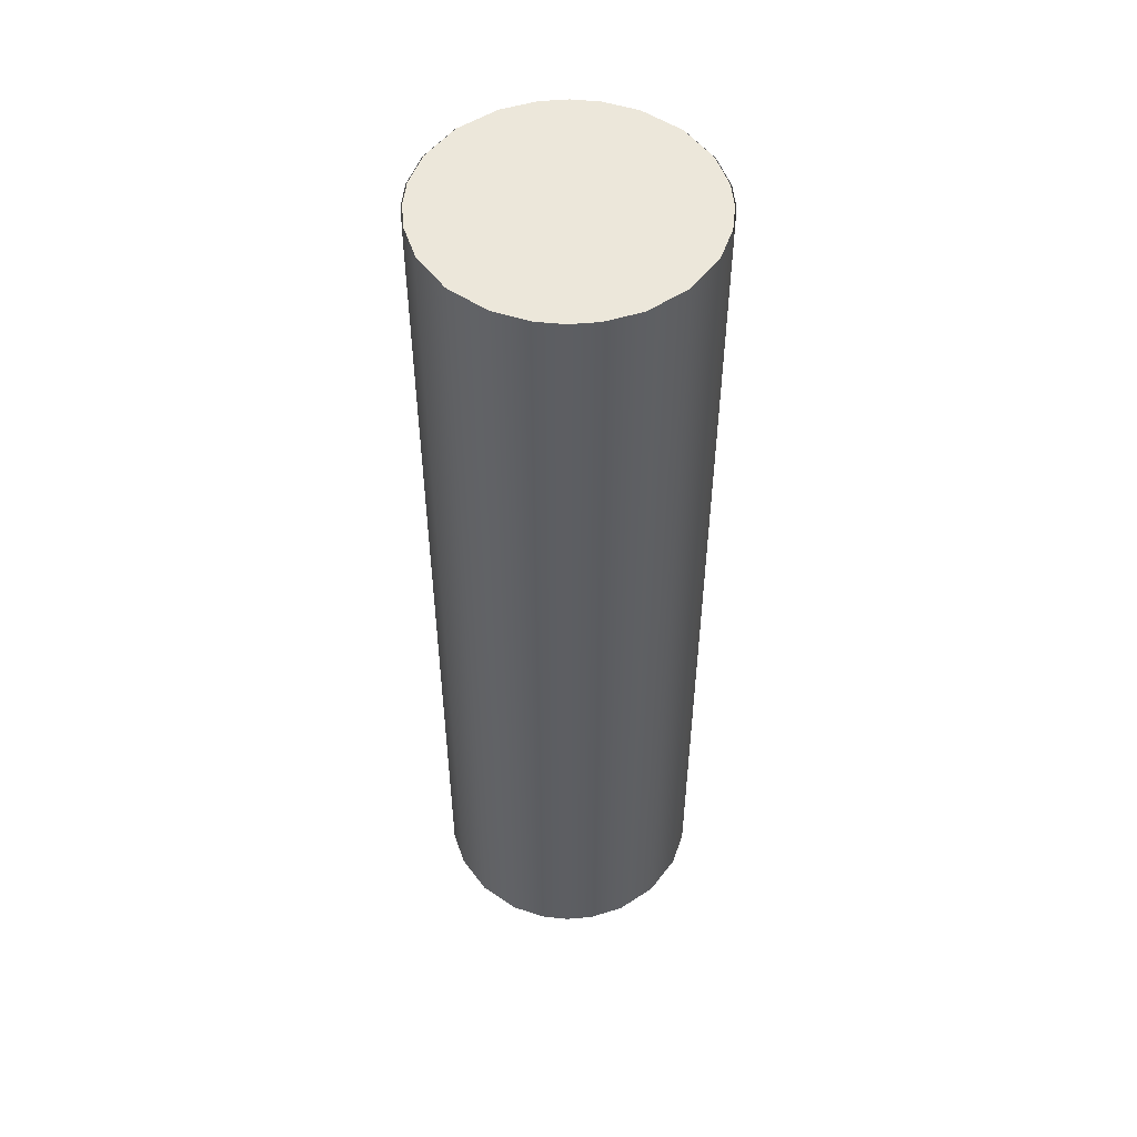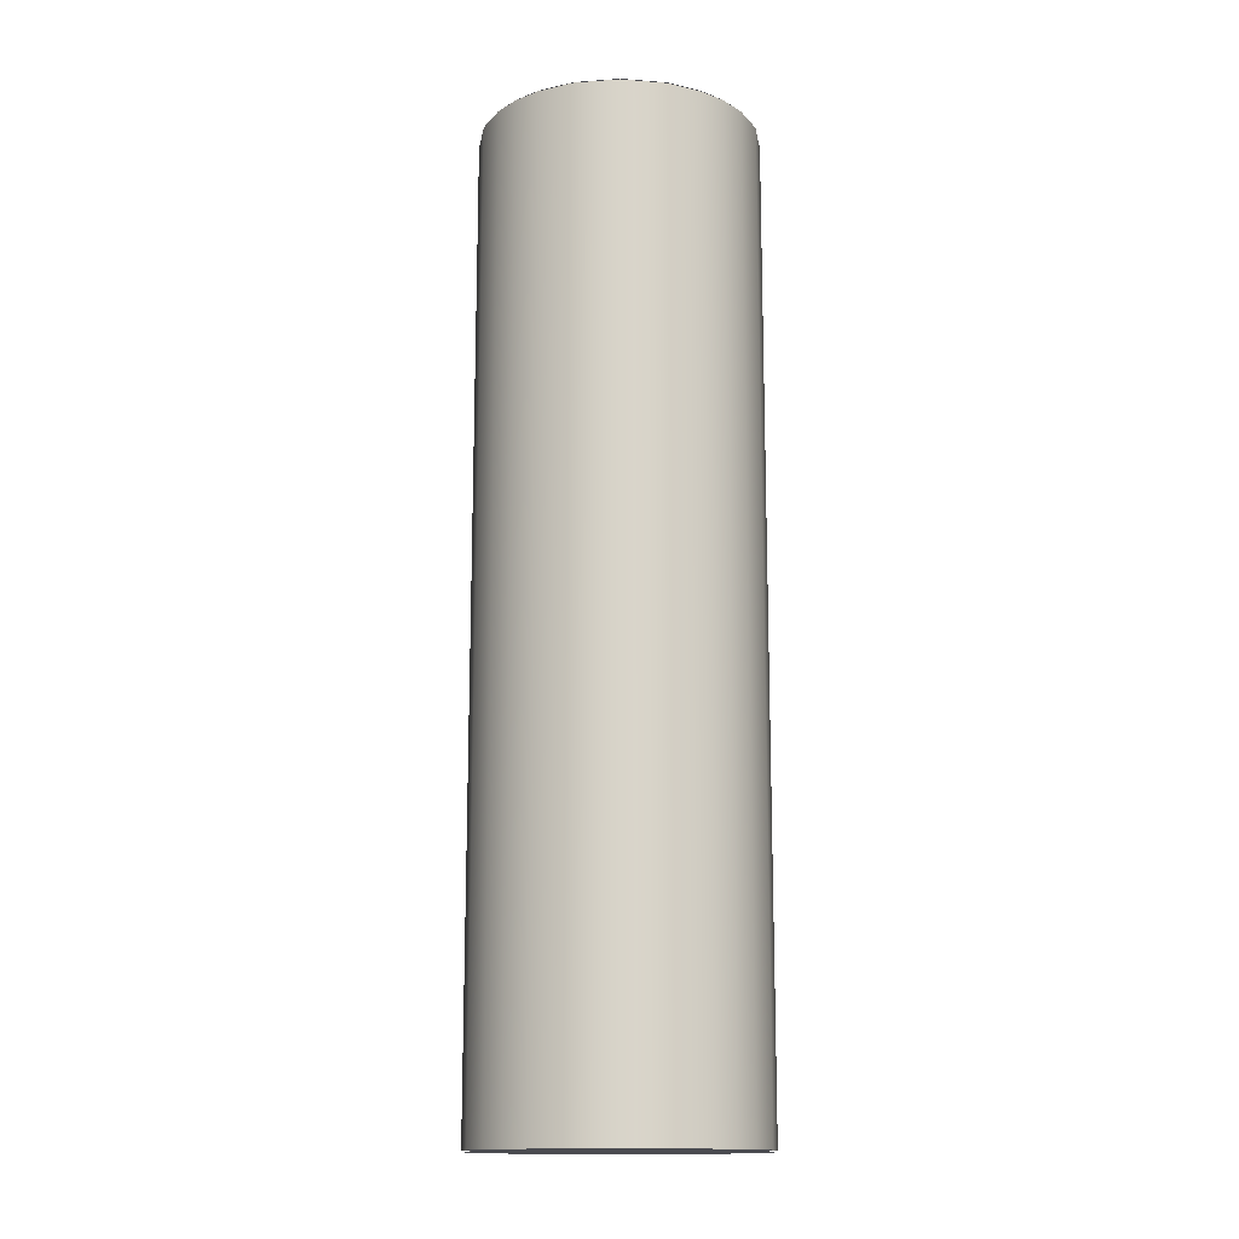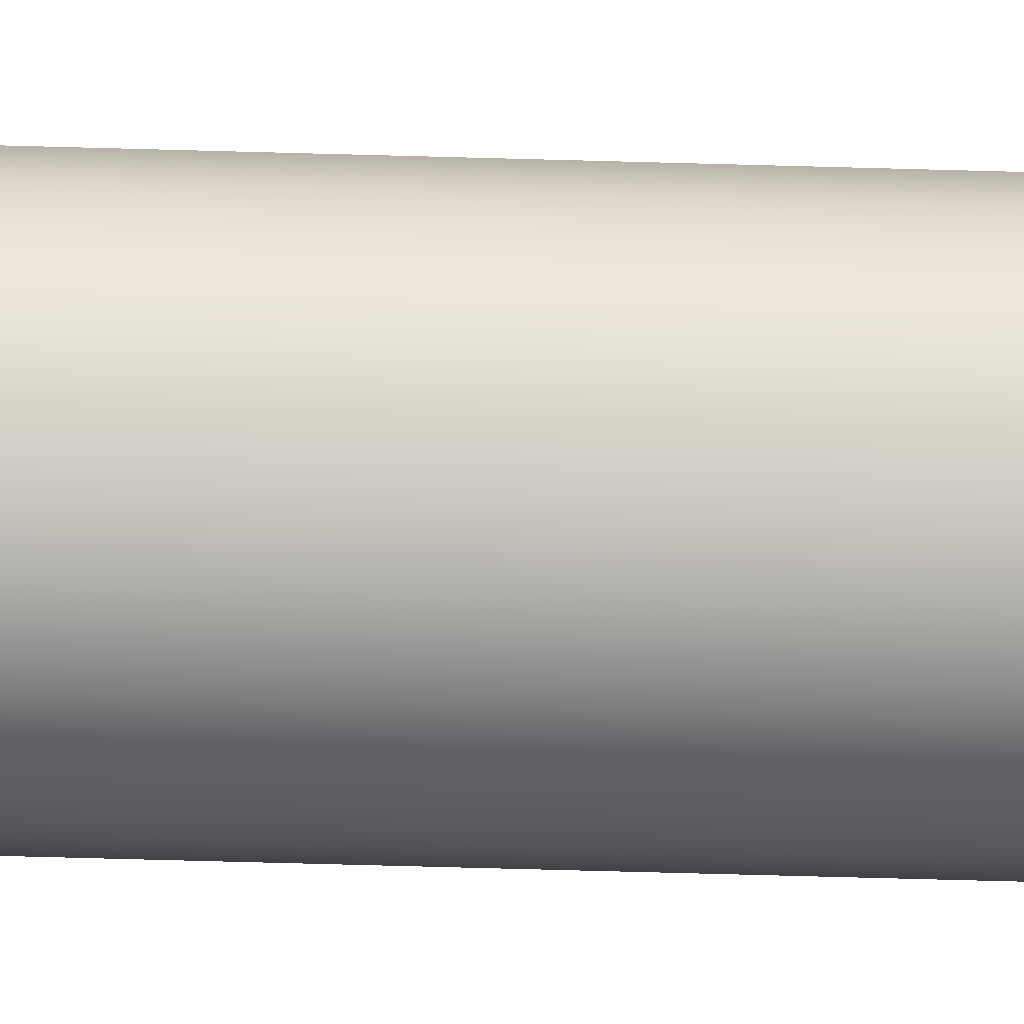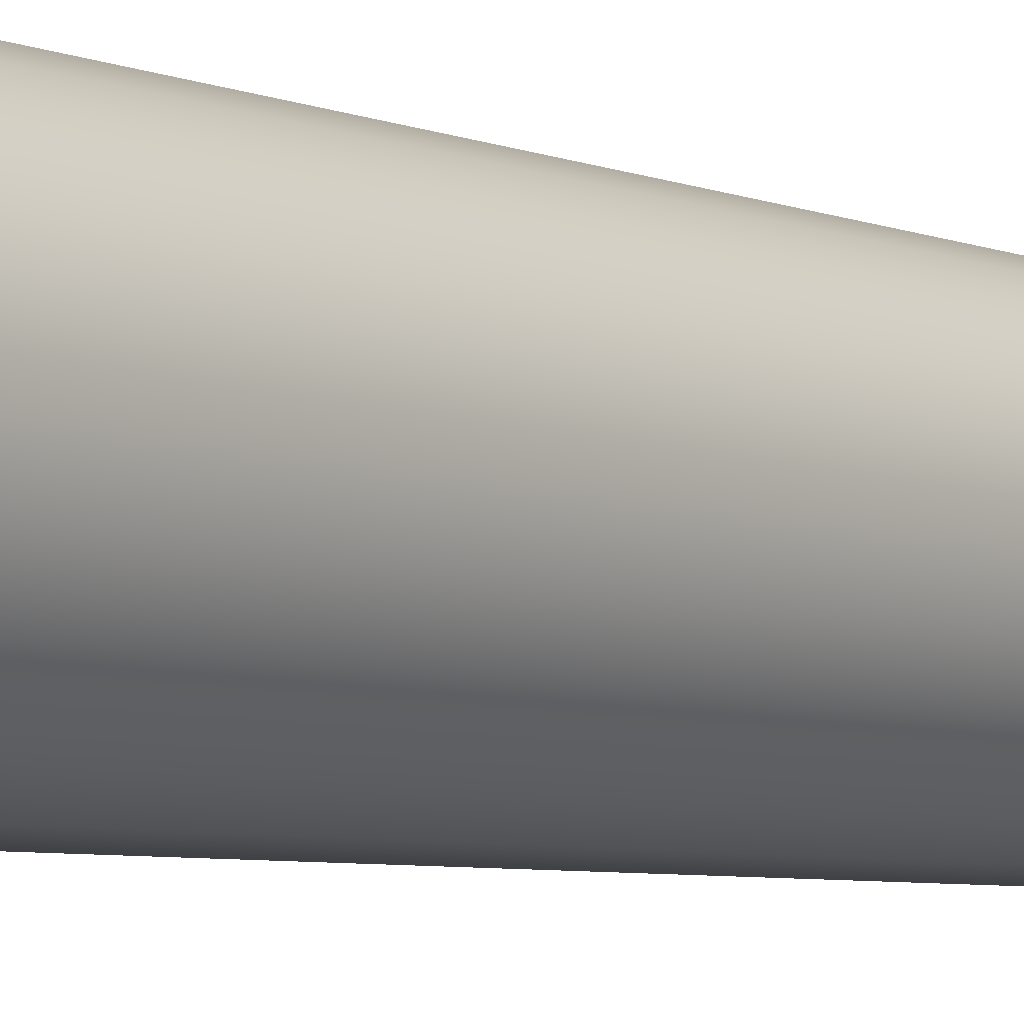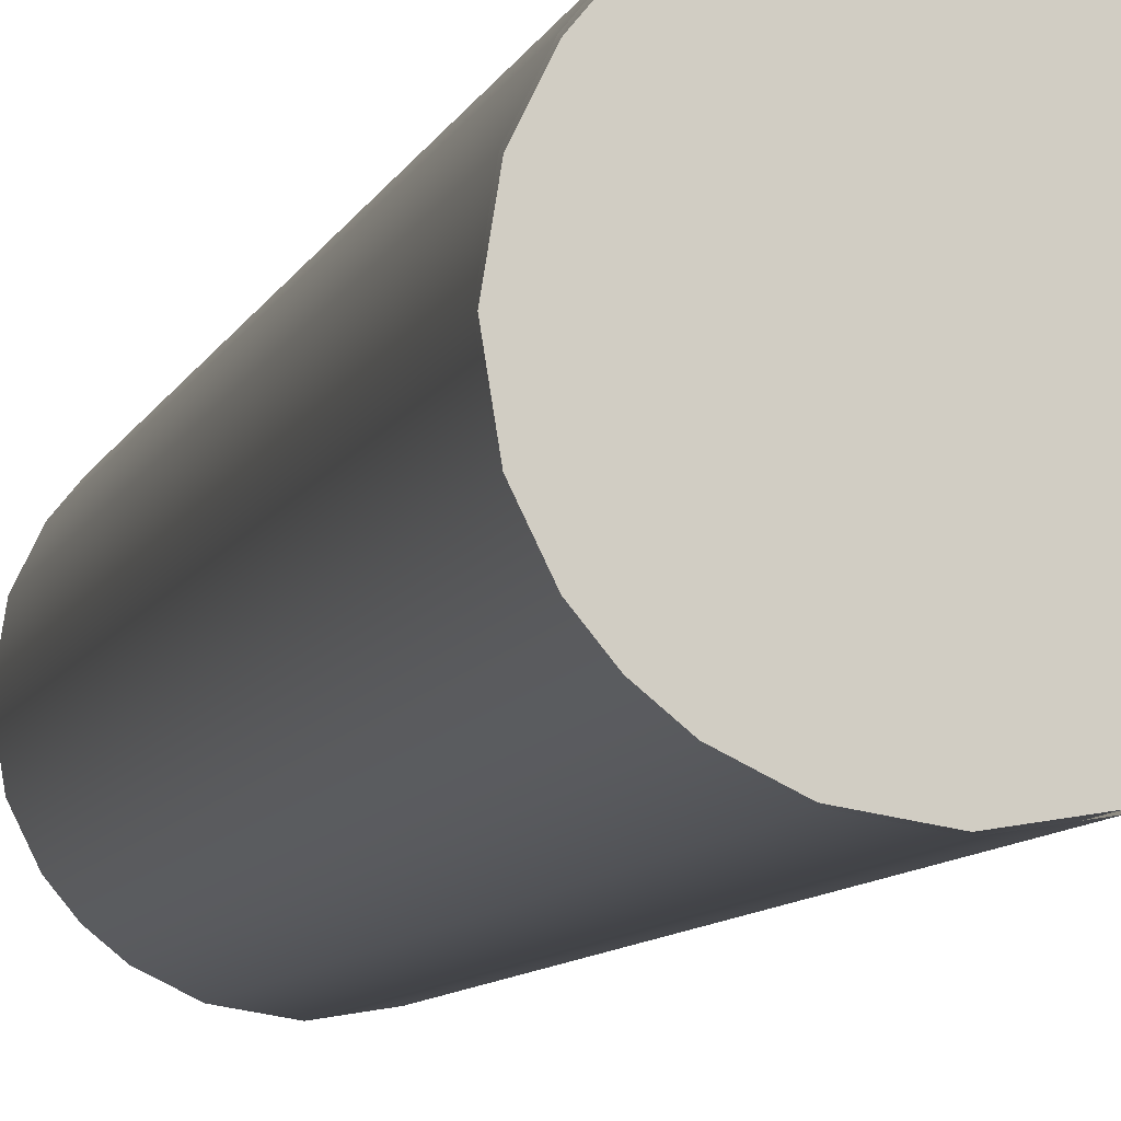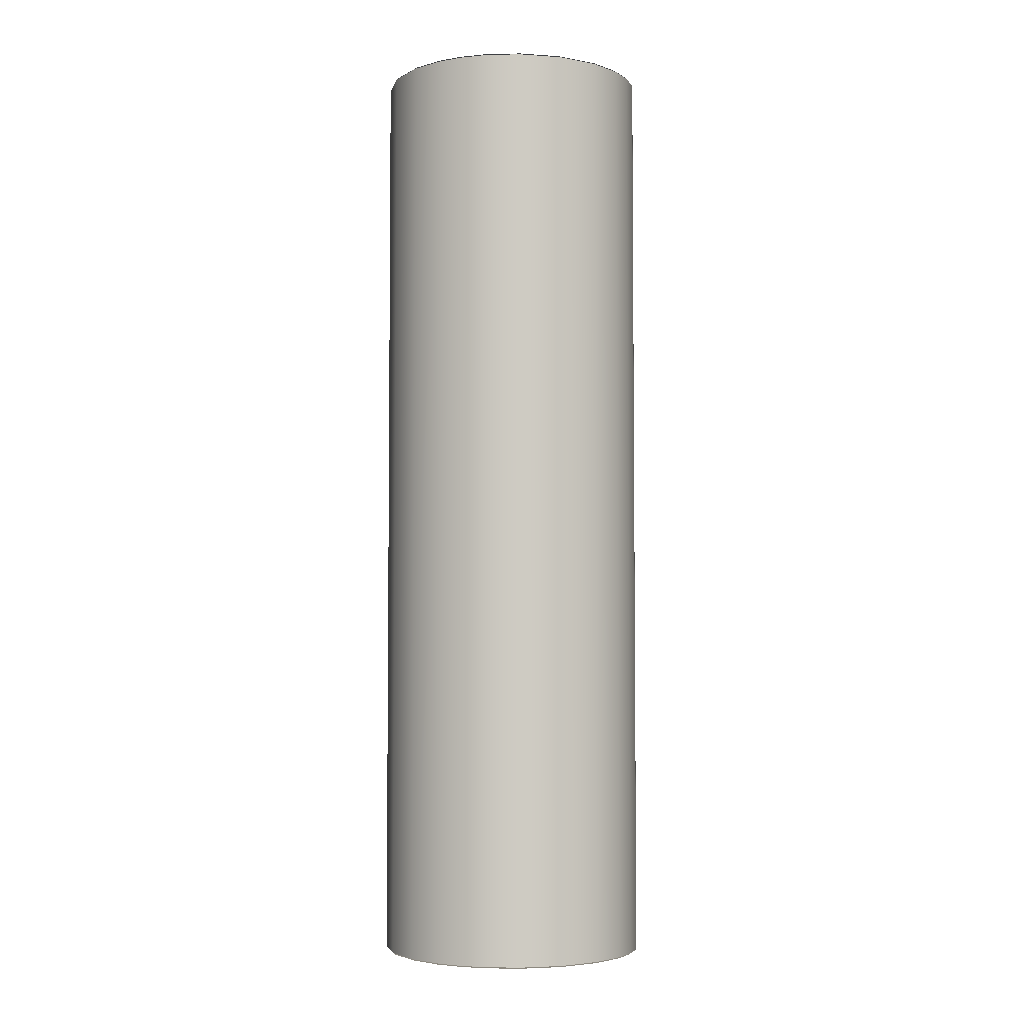
<metadata>
{"format":"obj","ext":"obj","renderer":"f3d","projection":"perspective","resolution":1024,"background":"white","views":[{"elev":51.6,"azim":-44.6,"up":"+Z"},{"elev":-14.6,"azim":179.8,"up":"+Z"},{"elev":-77.8,"azim":88.5,"up":"+Y"},{"elev":-5.5,"azim":-141.7,"up":"+Y"},{"elev":-7.7,"azim":-13.4,"up":"+Y"},{"elev":-4.0,"azim":158.1,"up":"+Z"}]}
</metadata>
<code>
g Burstlaser1
v 90 2 73
v 88.59 3.414 73
v 88.34 3.109 73
v 88.1 2.632 73
v 88 2 73
v 88.1 1.368 73
v 88.34 0.8906 73
v 88.59 0.5858 73
v 88.59 0.5858 73
v 88.89 0.3359 73
v 89.37 0.1026 73
v 90 0 73
v 90.63 0.1026 73
v 91.11 0.3359 73
v 91.41 0.5858 73
v 91.41 0.5858 73
v 91.66 0.8906 73
v 91.9 1.368 73
v 92 2 73
v 91.9 2.632 73
v 91.66 3.109 73
v 91.41 3.414 73
v 91.41 3.414 73
v 91.11 3.664 73
v 90.63 3.897 73
v 90 4 73
v 89.37 3.897 73
v 88.89 3.664 73
v 88.59 3.414 73
v 91.41 3.414 87
v 91.41 3.414 73
v 91.11 3.664 87
v 91.11 3.664 73
v 90.63 3.897 87
v 90.63 3.897 73
v 90 4 87
v 90 4 73
v 89.37 3.897 87
v 89.37 3.897 73
v 88.89 3.664 87
v 88.89 3.664 73
v 88.59 3.414 87
v 88.59 3.414 73
v 91.41 3.414 73
v 91.41 3.414 87
v 91.66 3.109 73
v 91.66 3.109 87
v 91.9 2.632 73
v 91.9 2.632 87
v 92 2 73
v 92 2 87
v 91.9 1.368 73
v 91.9 1.368 87
v 91.66 0.8906 73
v 91.66 0.8906 87
v 91.41 0.5858 73
v 91.41 0.5858 87
v 90 2 87
v 91.41 3.414 87
v 91.66 3.109 87
v 91.9 2.632 87
v 92 2 87
v 91.9 1.368 87
v 91.66 0.8906 87
v 91.41 0.5858 87
v 91.41 0.5858 87
v 91.11 0.3359 87
v 90.63 0.1026 87
v 90 0 87
v 89.37 0.1026 87
v 88.89 0.3359 87
v 88.59 0.5858 87
v 88.59 0.5858 87
v 88.34 0.8906 87
v 88.1 1.368 87
v 88 2 87
v 88.1 2.632 87
v 88.34 3.109 87
v 88.59 3.414 87
v 88.59 3.414 87
v 88.89 3.664 87
v 89.37 3.897 87
v 90 4 87
v 90.63 3.897 87
v 91.11 3.664 87
v 91.41 3.414 87
v 88.59 0.5858 87
v 88.59 0.5858 73
v 88.89 0.3359 87
v 88.89 0.3359 73
v 89.37 0.1026 87
v 89.37 0.1026 73
v 90 0 87
v 90 0 73
v 90.63 0.1026 87
v 90.63 0.1026 73
v 91.11 0.3359 87
v 91.11 0.3359 73
v 91.41 0.5858 87
v 91.41 0.5858 73
v 88.59 3.414 87
v 88.59 3.414 73
v 88.34 3.109 87
v 88.34 3.109 73
v 88.1 2.632 87
v 88.1 2.632 73
v 88 2 87
v 88 2 73
v 88.1 1.368 87
v 88.1 1.368 73
v 88.34 0.8906 87
v 88.34 0.8906 73
v 88.59 0.5858 87
v 88.59 0.5858 73
f 1 3 2
f 1 4 3
f 1 5 4
f 1 6 5
f 1 7 6
f 1 8 7
f 1 10 9
f 1 11 10
f 1 12 11
f 1 13 12
f 1 14 13
f 1 15 14
f 1 17 16
f 1 18 17
f 1 19 18
f 1 20 19
f 1 21 20
f 1 22 21
f 1 24 23
f 1 25 24
f 1 26 25
f 1 27 26
f 1 28 27
f 1 29 28
f 30 31 32
f 32 31 33
f 32 33 34
f 34 33 35
f 34 35 36
f 36 35 37
f 36 37 38
f 38 37 39
f 38 39 40
f 40 39 41
f 40 41 42
f 42 41 43
f 44 45 46
f 46 45 47
f 46 47 48
f 48 47 49
f 48 49 50
f 50 49 51
f 50 51 52
f 52 51 53
f 52 53 54
f 54 53 55
f 54 55 56
f 56 55 57
f 58 60 59
f 58 61 60
f 58 62 61
f 58 63 62
f 58 64 63
f 58 65 64
f 58 67 66
f 58 68 67
f 58 69 68
f 58 70 69
f 58 71 70
f 58 72 71
f 58 74 73
f 58 75 74
f 58 76 75
f 58 77 76
f 58 78 77
f 58 79 78
f 58 81 80
f 58 82 81
f 58 83 82
f 58 84 83
f 58 85 84
f 58 86 85
f 87 88 89
f 89 88 90
f 89 90 91
f 91 90 92
f 91 92 93
f 93 92 94
f 93 94 95
f 95 94 96
f 95 96 97
f 97 96 98
f 97 98 99
f 99 98 100
f 101 102 103
f 103 102 104
f 103 104 105
f 105 104 106
f 105 106 107
f 107 106 108
f 107 108 109
f 109 108 110
f 109 110 111
f 111 110 112
f 111 112 113
f 113 112 114
g Burstlaser2
v 90 2 72.98
v 88.59 3.414 72.98
v 88.34 3.109 72.98
v 88.1 2.632 72.98
v 88 2 72.98
v 88.1 1.368 72.98
v 88.34 0.8906 72.98
v 88.59 0.5858 72.98
v 88.59 0.5858 72.98
v 88.89 0.3359 72.98
v 89.37 0.1026 72.98
v 90 0 72.98
v 90.63 0.1026 72.98
v 91.11 0.3359 72.98
v 91.41 0.5858 72.98
v 91.41 0.5858 72.98
v 91.66 0.8906 72.98
v 91.9 1.368 72.98
v 92 2 72.98
v 91.9 2.632 72.98
v 91.66 3.109 72.98
v 91.41 3.414 72.98
v 91.41 3.414 72.98
v 91.11 3.664 72.98
v 90.63 3.897 72.98
v 90 4 72.98
v 89.37 3.897 72.98
v 88.89 3.664 72.98
v 88.59 3.414 72.98
f 115 117 116
f 115 118 117
f 115 119 118
f 115 120 119
f 115 121 120
f 115 122 121
f 115 124 123
f 115 125 124
f 115 126 125
f 115 127 126
f 115 128 127
f 115 129 128
f 115 131 130
f 115 132 131
f 115 133 132
f 115 134 133
f 115 135 134
f 115 136 135
f 115 138 137
f 115 139 138
f 115 140 139
f 115 141 140
f 115 142 141
f 115 143 142
g Burstlaser3
v 90 2 87.02
v 91.41 3.414 87.02
v 91.66 3.109 87.02
v 91.9 2.632 87.02
v 92 2 87.02
v 91.9 1.368 87.02
v 91.66 0.8906 87.02
v 91.41 0.5858 87.02
v 91.41 0.5858 87.02
v 91.11 0.3359 87.02
v 90.63 0.1026 87.02
v 90 0 87.02
v 89.37 0.1026 87.02
v 88.89 0.3359 87.02
v 88.59 0.5858 87.02
v 88.59 0.5858 87.02
v 88.34 0.8906 87.02
v 88.1 1.368 87.02
v 88 2 87.02
v 88.1 2.632 87.02
v 88.34 3.109 87.02
v 88.59 3.414 87.02
v 88.59 3.414 87.02
v 88.89 3.664 87.02
v 89.37 3.897 87.02
v 90 4 87.02
v 90.63 3.897 87.02
v 91.11 3.664 87.02
v 91.41 3.414 87.02
f 144 146 145
f 144 147 146
f 144 148 147
f 144 149 148
f 144 150 149
f 144 151 150
f 144 153 152
f 144 154 153
f 144 155 154
f 144 156 155
f 144 157 156
f 144 158 157
f 144 160 159
f 144 161 160
f 144 162 161
f 144 163 162
f 144 164 163
f 144 165 164
f 144 167 166
f 144 168 167
f 144 169 168
f 144 170 169
f 144 171 170
f 144 172 171
g Burstlaser4
v 91.43 3.428 87
v 91.43 3.428 73
v 91.12 3.681 87
v 91.12 3.681 73
v 90.64 3.916 87
v 90.64 3.916 73
v 90 4.02 87
v 90 4.02 73
v 89.36 3.916 87
v 89.36 3.916 73
v 88.88 3.681 87
v 88.88 3.681 73
v 88.57 3.428 87
v 88.57 3.428 73
f 173 174 175
f 175 174 176
f 175 176 177
f 177 176 178
f 177 178 179
f 179 178 180
f 179 180 181
f 181 180 182
f 181 182 183
f 183 182 184
f 183 184 185
f 185 184 186
g Burstlaser5
v 88.57 3.428 87
v 88.57 3.428 73
v 88.32 3.12 87
v 88.32 3.12 73
v 88.08 2.639 87
v 88.08 2.639 73
v 87.98 2 87
v 87.98 2 73
v 88.08 1.361 87
v 88.08 1.361 73
v 88.32 0.8796 87
v 88.32 0.8796 73
v 88.57 0.5716 87
v 88.57 0.5716 73
f 187 188 189
f 189 188 190
f 189 190 191
f 191 190 192
f 191 192 193
f 193 192 194
f 193 194 195
f 195 194 196
f 195 196 197
f 197 196 198
f 197 198 199
f 199 198 200
g Burstlaser6
v 88.57 0.5716 87
v 88.57 0.5716 73
v 88.88 0.3192 87
v 88.88 0.3192 73
v 89.36 0.08374 87
v 89.36 0.08374 73
v 90 -0.02 87
v 90 -0.02 73
v 90.64 0.08374 87
v 90.64 0.08374 73
v 91.12 0.3192 87
v 91.12 0.3192 73
v 91.43 0.5716 87
v 91.43 0.5716 73
f 201 202 203
f 203 202 204
f 203 204 205
f 205 204 206
f 205 206 207
f 207 206 208
f 207 208 209
f 209 208 210
f 209 210 211
f 211 210 212
f 211 212 213
f 213 212 214
g Burstlaser7
v 91.43 3.428 73
v 91.43 3.428 87
v 91.68 3.12 73
v 91.68 3.12 87
v 91.92 2.639 73
v 91.92 2.639 87
v 92.02 2 73
v 92.02 2 87
v 91.92 1.361 73
v 91.92 1.361 87
v 91.68 0.8796 73
v 91.68 0.8796 87
v 91.43 0.5716 73
v 91.43 0.5716 87
f 215 216 217
f 217 216 218
f 217 218 219
f 219 218 220
f 219 220 221
f 221 220 222
f 221 222 223
f 223 222 224
f 223 224 225
f 225 224 226
f 225 226 227
f 227 226 228

</code>
